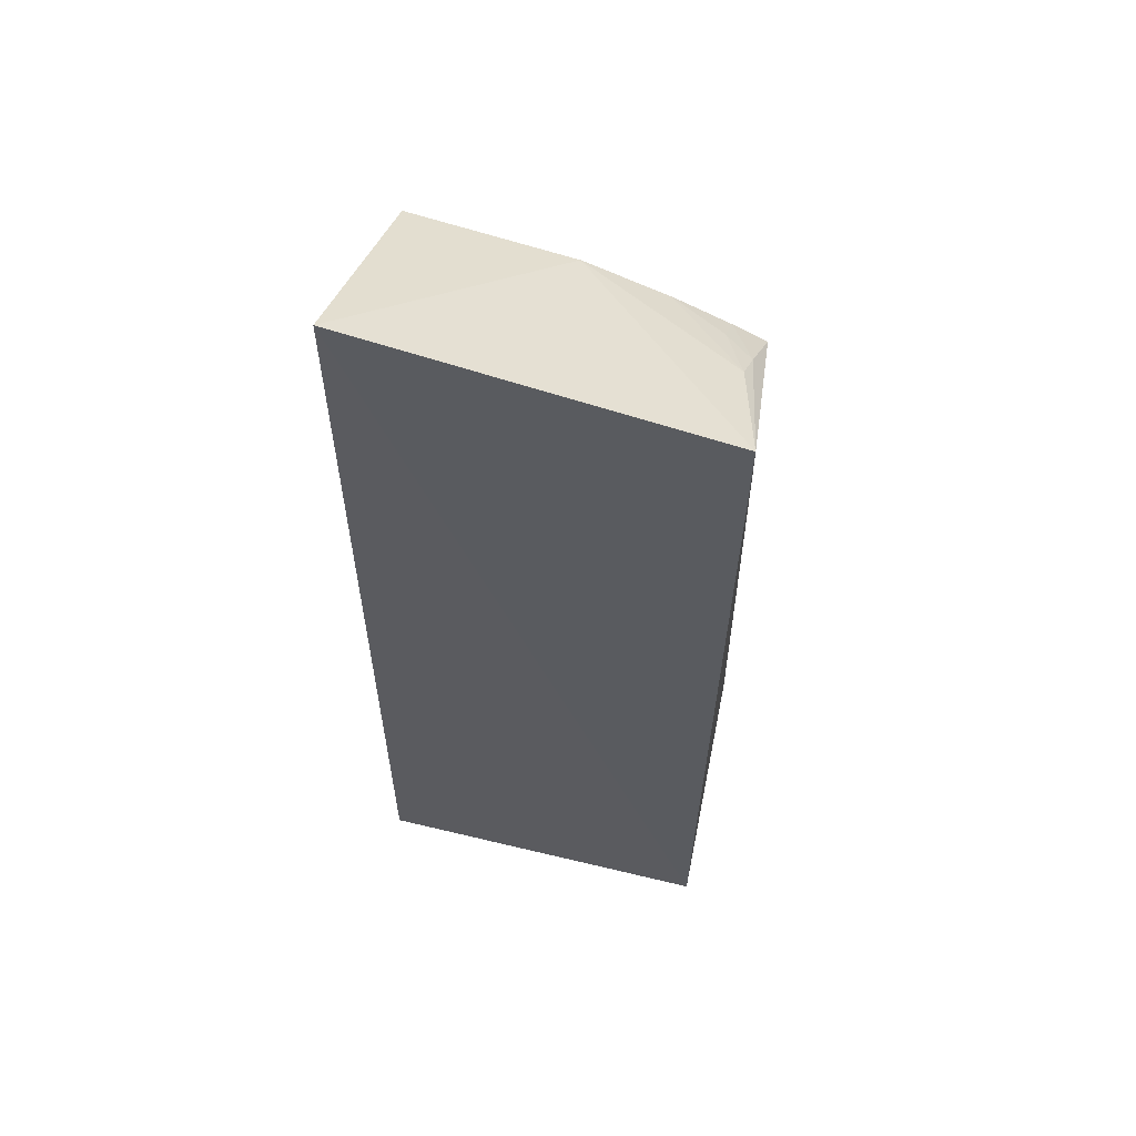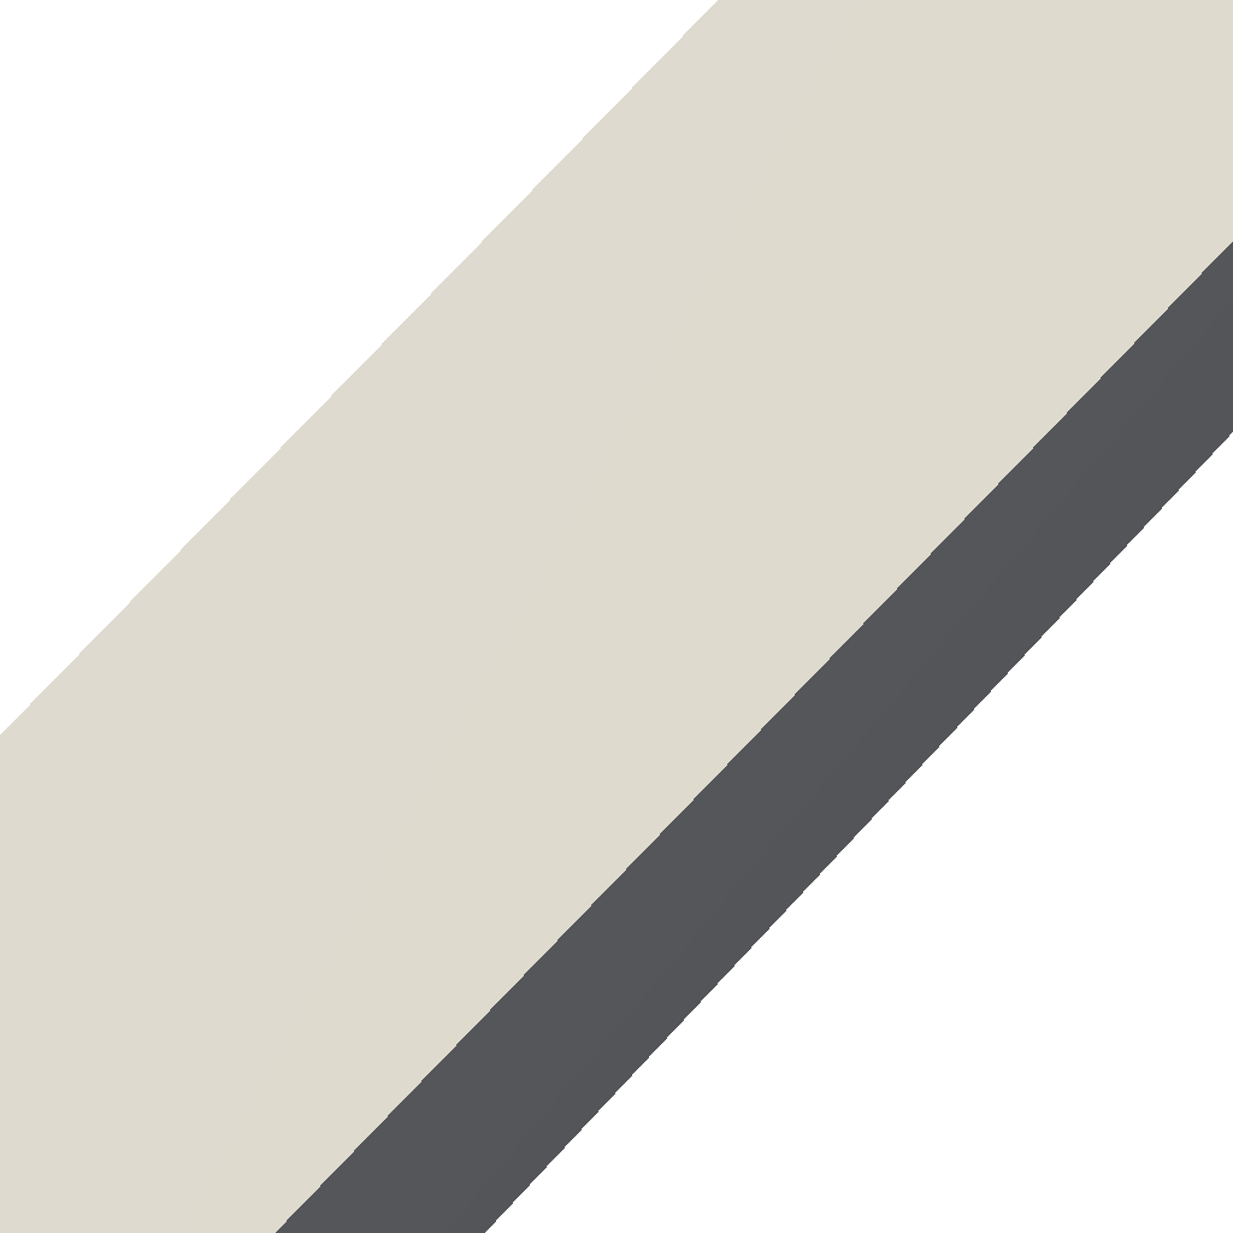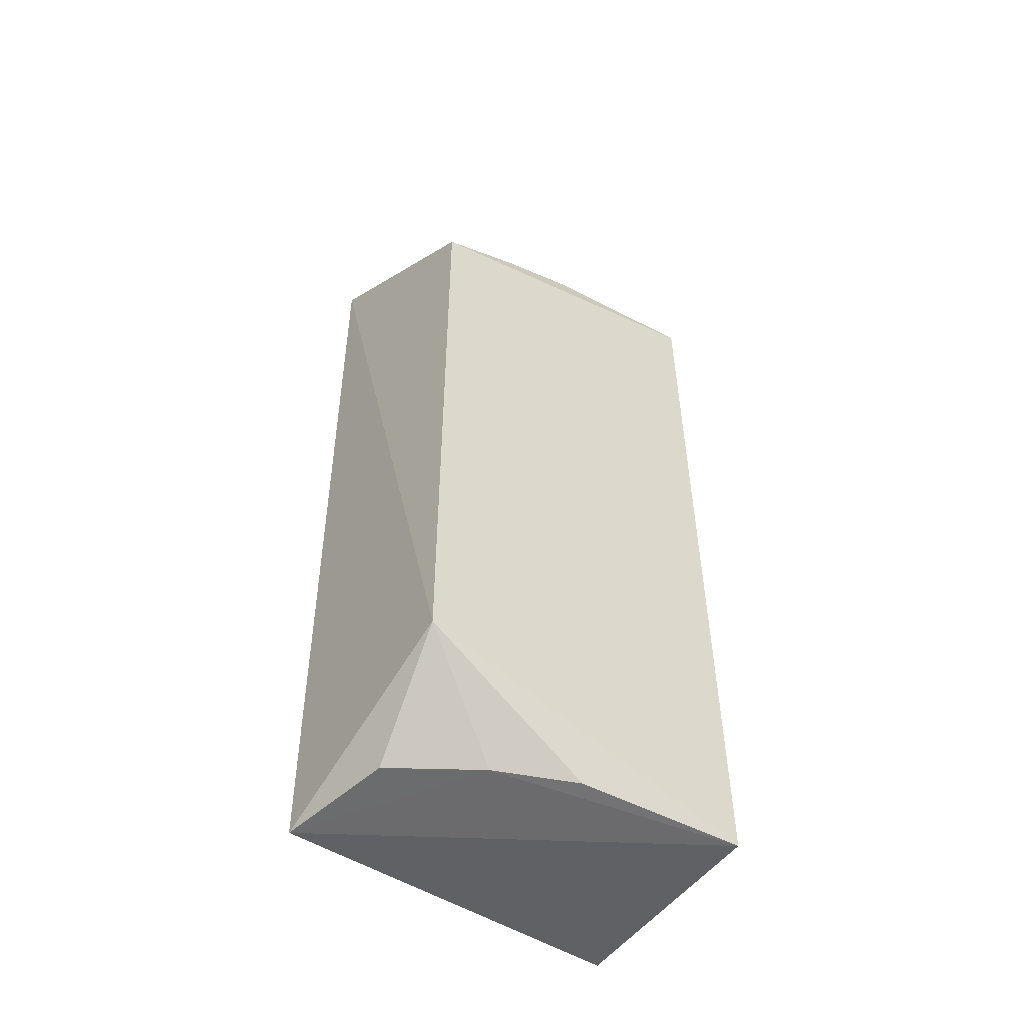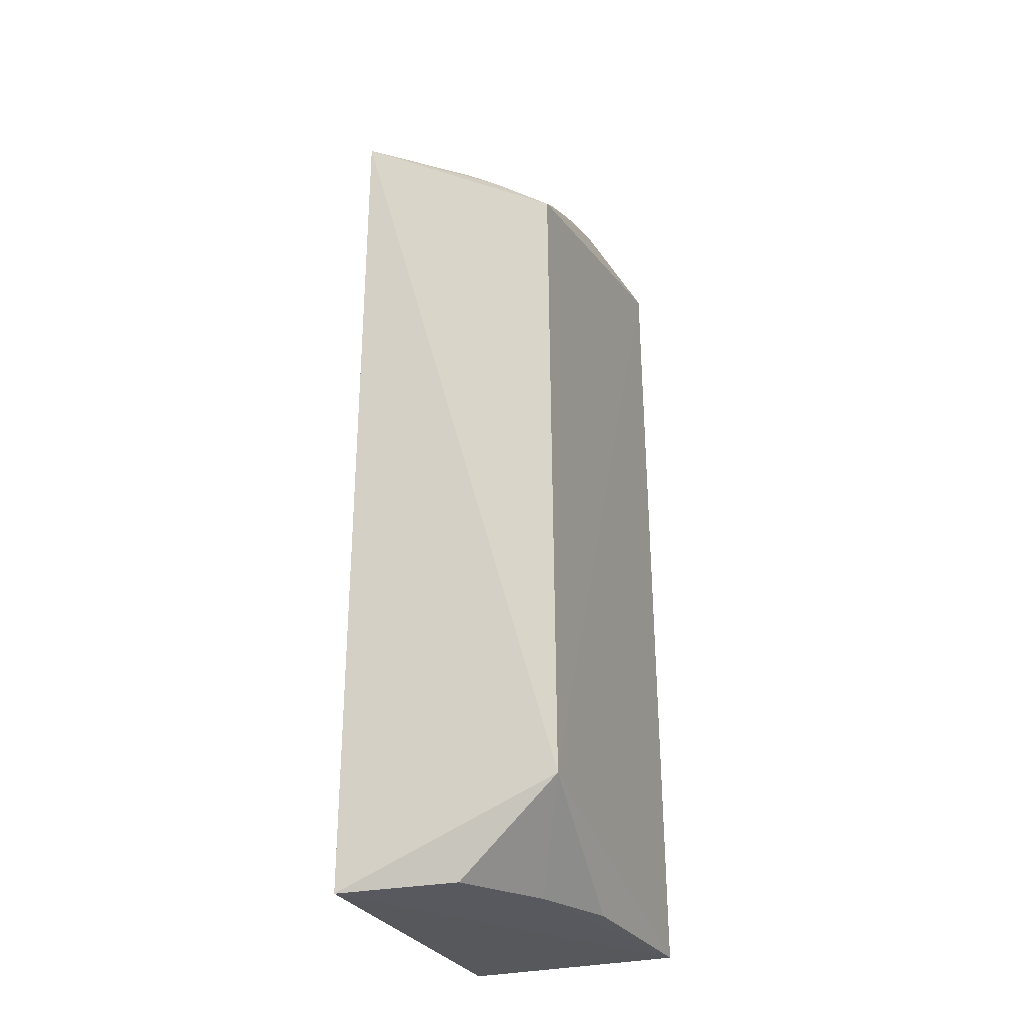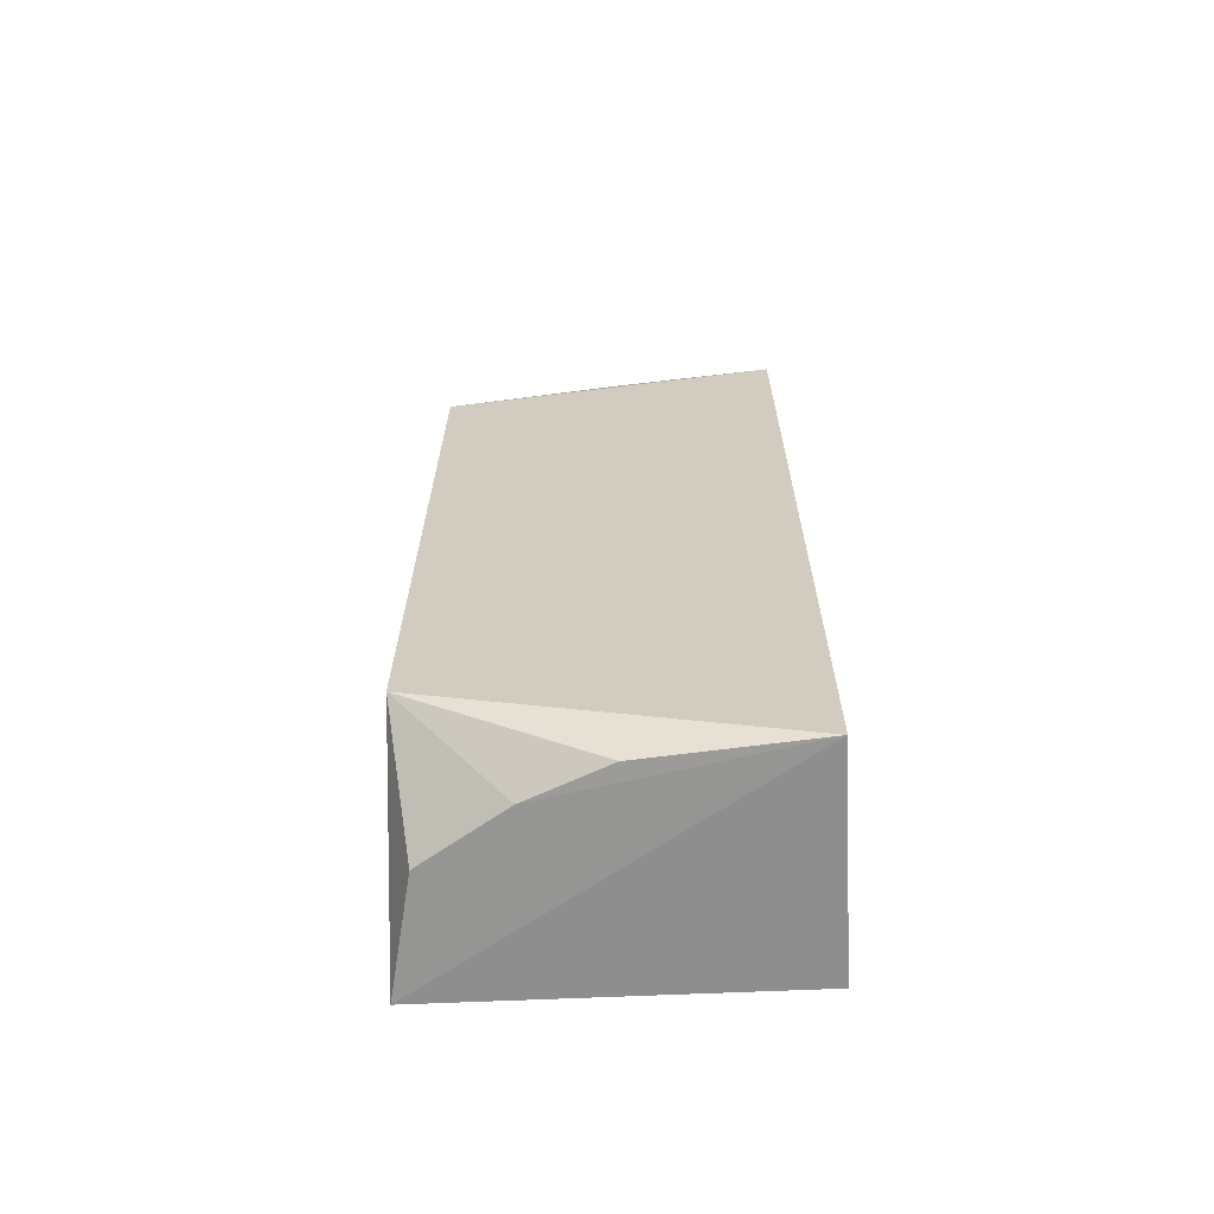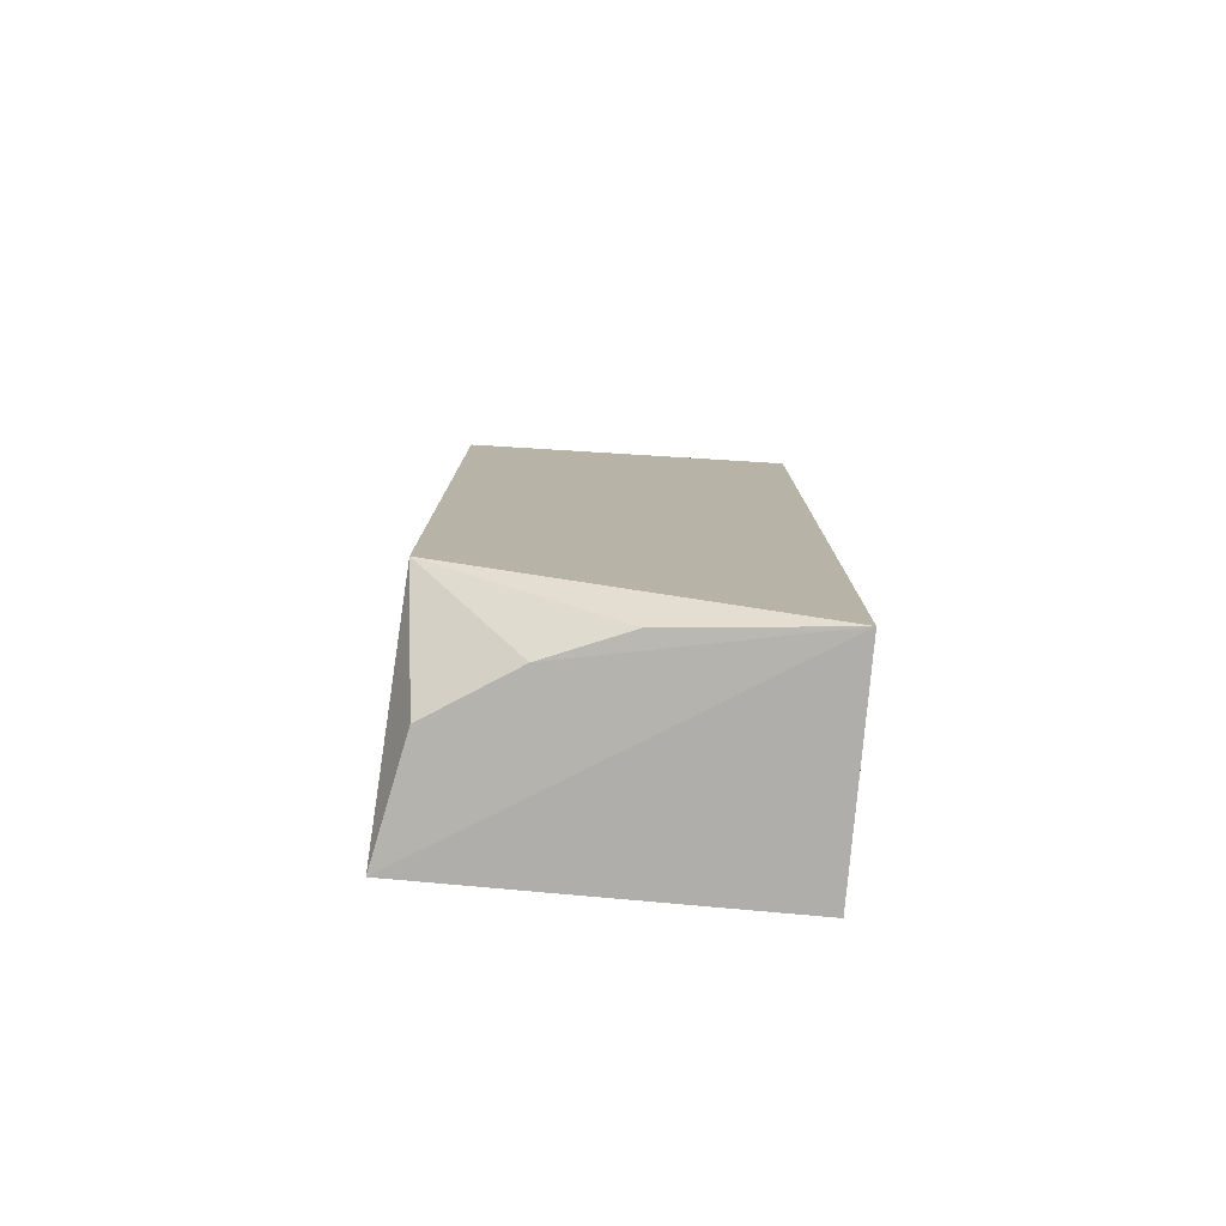
<metadata>
{"format":"obj","ext":"obj","renderer":"f3d","projection":"perspective","resolution":1024,"background":"white","views":[{"elev":58.2,"azim":104.0,"up":"+Z"},{"elev":72.7,"azim":42.6,"up":"+Y"},{"elev":-50.4,"azim":-124.8,"up":"+Z"},{"elev":-28.0,"azim":-158.2,"up":"+Z"},{"elev":-65.0,"azim":-87.5,"up":"+Z"},{"elev":-77.7,"azim":-95.2,"up":"+Z"}]}
</metadata>
<code>
v -0.2348 -0.01626 0.0463
v -0.2348 -0.01626 -0.4388
v -0.2348 0.1656 -0.4388
v -0.2385 0.1701 0.01539
v -0.3489 -0.01548 -0.4388
v -0.3462 -0.01519 -0.004073
v -0.3501 0.1616 -0.3908
v -0.3416 0.07052 -0.009245
v -0.323 0.1108 -0.4364
v -0.3472 0.1597 -0.04841
v -0.2955 0.1532 -0.4364
v -0.3401 0.07008 -0.4364
v -0.298 0.1553 -0.01068
v -0.343 0.1133 -0.0241
v -0.3151 0.1569 -0.02295
v -0.328 0.1419 -0.02496
v -0.3442 0.1426 -0.03703
f 1 2 3
f 1 3 4
f 5 2 1
f 5 3 2
f 6 5 1
f 7 4 3
f 7 5 6
f 8 6 1
f 8 1 4
f 9 3 5
f 10 7 6
f 10 6 8
f 10 4 7
f 11 9 7
f 11 7 3
f 11 3 9
f 12 9 5
f 12 5 7
f 12 7 9
f 13 8 4
f 14 10 8
f 14 8 13
f 15 13 4
f 15 4 10
f 16 14 13
f 16 13 15
f 17 16 15
f 17 15 10
f 17 10 14
f 17 14 16

</code>
